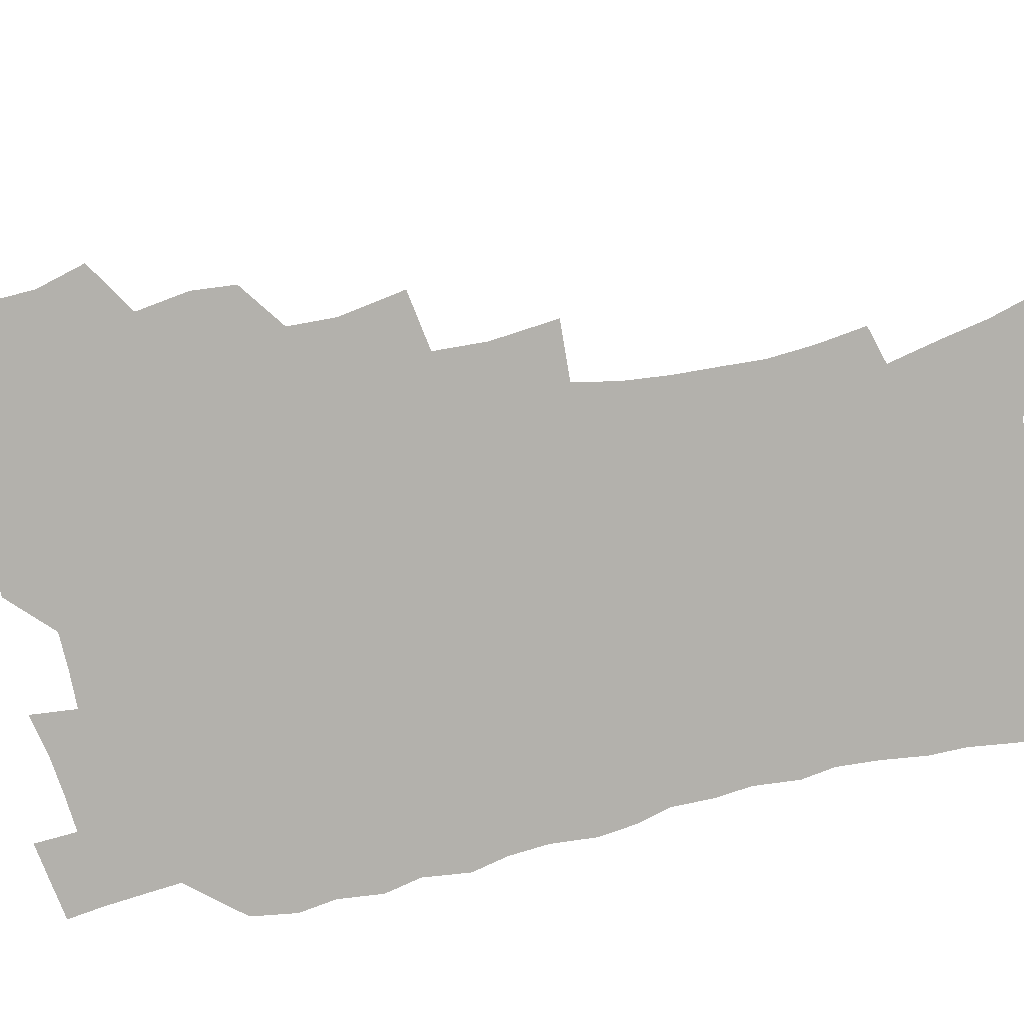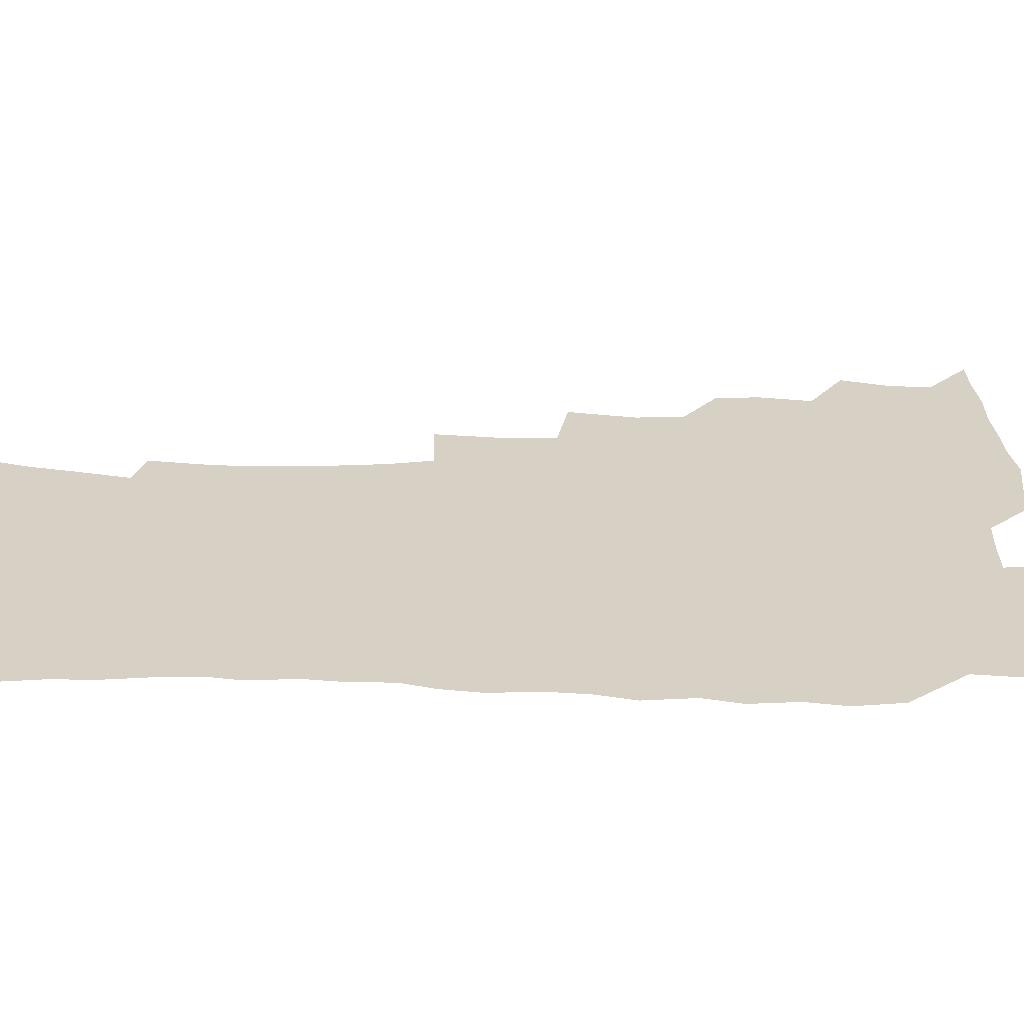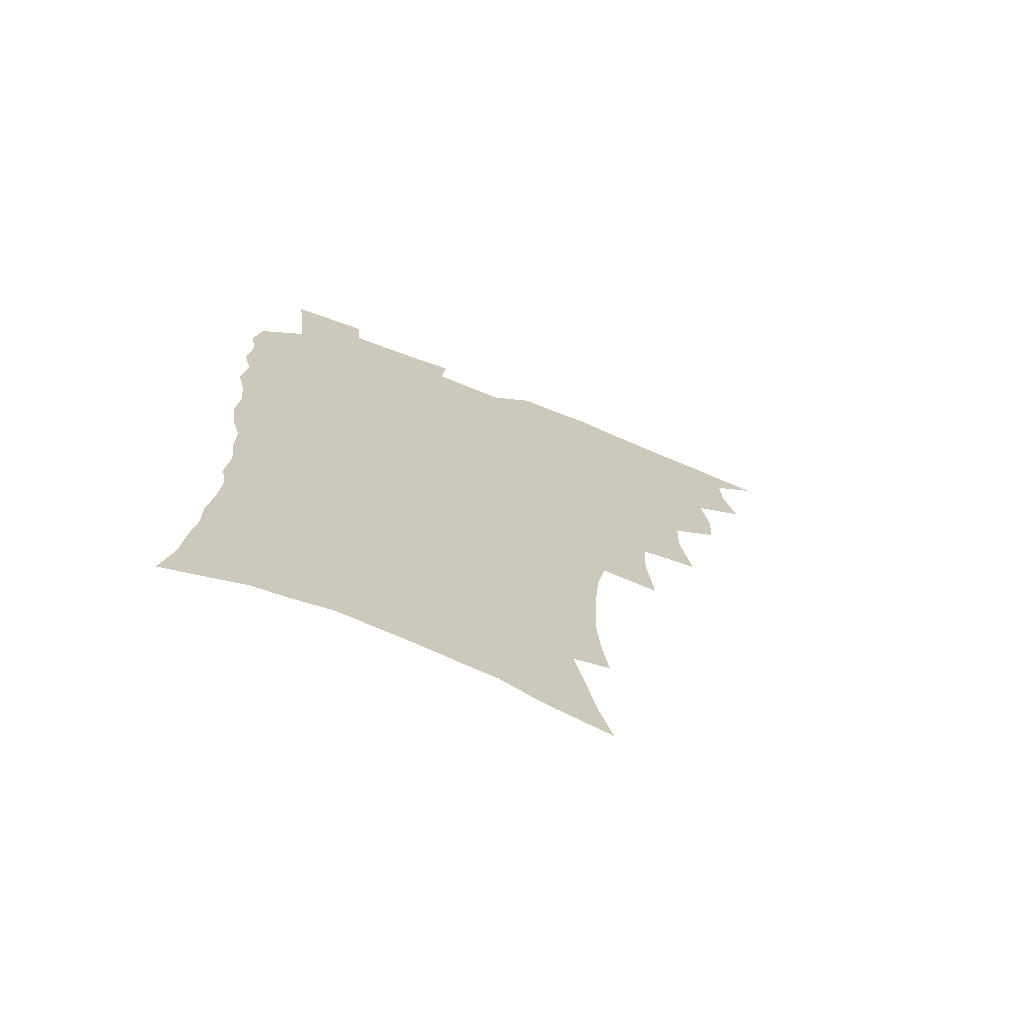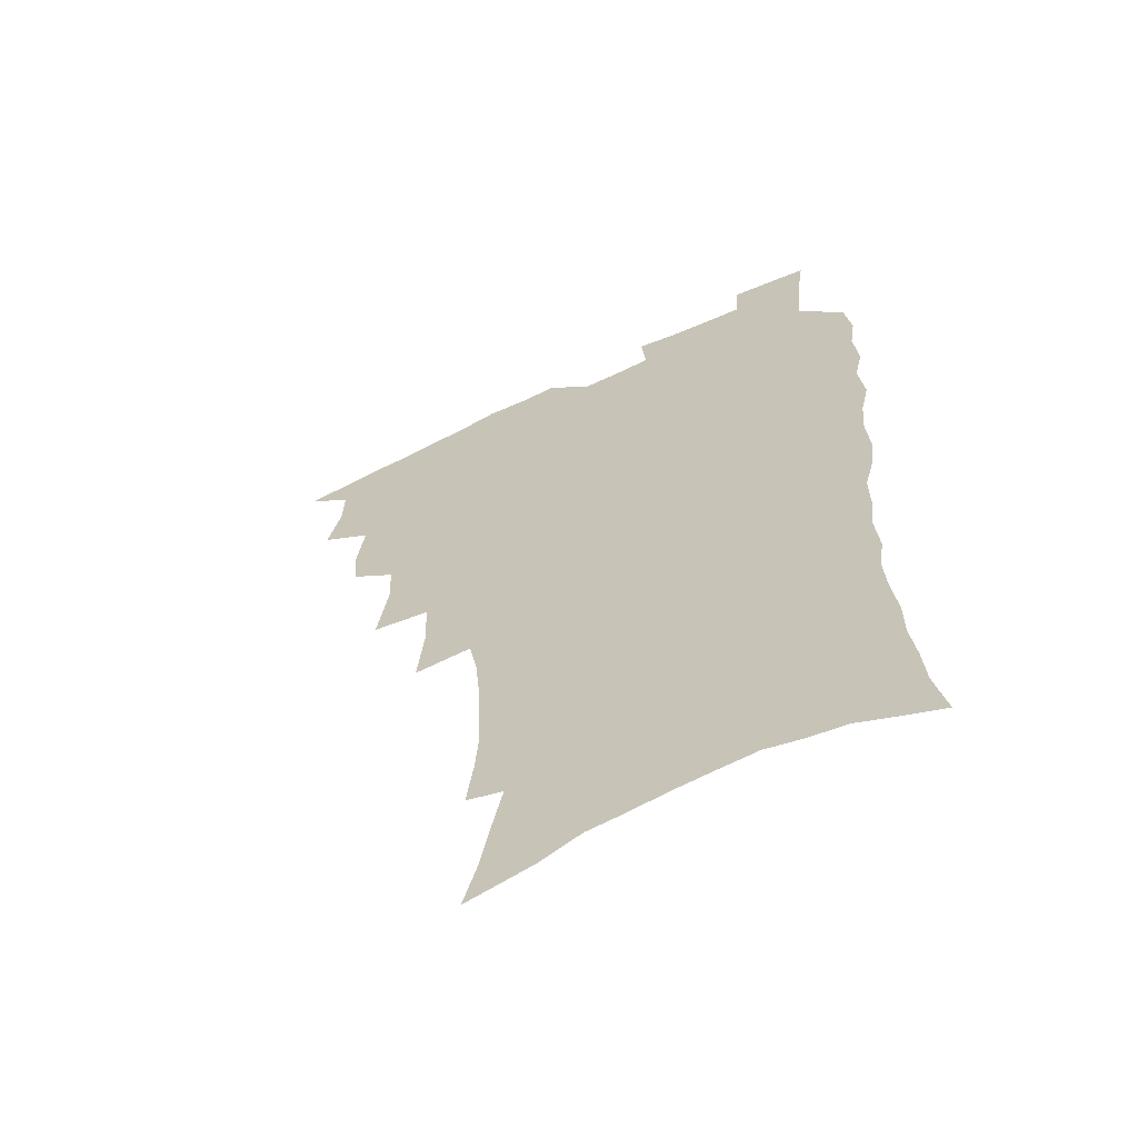
<metadata>
{"format":"obj","ext":"obj","renderer":"f3d","projection":"perspective","resolution":1024,"background":"white","views":[{"elev":-79.1,"azim":-77.8,"up":"+Z"},{"elev":27.0,"azim":91.4,"up":"+Z"},{"elev":-71.3,"azim":158.0,"up":"+Y"},{"elev":-62.6,"azim":25.9,"up":"+Y"}]}
</metadata>
<code>
v 465.8 521.8 0
v 477.5 472.4 0
v 482.7 491.2 0
v 483.2 506.8 0
v 481.4 522.7 0
v 495.7 423 0
v 494.4 439.5 0
v 497.4 459.7 0
v 499.5 477.1 0
v 500 492.7 0
v 499.1 507.6 0
v 496.4 524.7 0
v 509.6 366.6 0
v 514 391.9 0
v 513.4 410 0
v 515.7 430.4 0
v 513.6 445.5 0
v 512.6 460.5 0
v 516.3 479.1 0
v 515.7 493.7 0
v 514.2 508.6 0
v 512 524.9 0
v 530.6 317 0
v 533.2 342.7 0
v 532.4 362.8 0
v 531.6 381.7 0
v 532.4 401.1 0
v 530.7 416.2 0
v 531.6 433.9 0
v 531.7 449.8 0
v 531.8 465.5 0
v 531.1 480.2 0
v 530.4 494.9 0
v 528.9 509.9 0
v 526.7 526.6 0
v 555.5 213.9 0
v 558.1 232.8 0
v 559.5 250.4 0
v 558.7 265.6 0
v 558 283.5 0
v 556.3 301.2 0
v 553.1 318 0
v 550.4 335.3 0
v 548.8 352.8 0
v 548.7 372 0
v 547.1 387.5 0
v 546.9 404.5 0
v 546.9 420.9 0
v 547.6 437.4 0
v 547.4 452.4 0
v 548.3 467.6 0
v 546.8 481.6 0
v 545.1 496.1 0
v 543.6 510.8 0
v 541.3 527.9 0
v 556.7 154.6 0
v 561.9 172.6 0
v 565.3 189 0
v 569.9 209.7 0
v 573 229.9 0
v 572.4 244.5 0
v 572.9 261.8 0
v 571.2 276.2 0
v 571.3 296.5 0
v 568.5 310.3 0
v 566.7 327.5 0
v 564.1 342.2 0
v 564 360.6 0
v 563 376.9 0
v 562.9 393.9 0
v 562.2 409.1 0
v 563.5 426.1 0
v 562.3 439.8 0
v 563.4 455.5 0
v 562.4 468.9 0
v 561.3 482.6 0
v 560.2 496.7 0
v 557.9 512.9 0
v 555.4 530.5 0
v 569.5 157.4 0
v 576.5 179.6 0
v 581.5 200.7 0
v 585 221.4 0
v 585.9 238.5 0
v 586.1 255.2 0
v 584.8 269.3 0
v 584.3 286.7 0
v 583.4 303.8 0
v 581.5 318.5 0
v 580.6 335.8 0
v 579.4 351.4 0
v 577.2 364.3 0
v 576.8 380.7 0
v 577 397.4 0
v 577.8 414.5 0
v 577.1 428 0
v 576.7 441.8 0
v 577 456.5 0
v 576.1 469.8 0
v 575.8 483.4 0
v 574.6 497.3 0
v 572.3 513.8 0
v 571.2 529 0
v 583 160.5 0
v 592.3 189.2 0
v 596.5 211.2 0
v 597.2 227 0
v 597.6 243.5 0
v 597.3 259.5 0
v 596.7 275.1 0
v 595.8 291 0
v 594.9 307.2 0
v 594.5 325.7 0
v 592.9 339.3 0
v 591.5 353.3 0
v 591.2 369.9 0
v 590.4 384.6 0
v 590.6 398.7 0
v 590.7 414.8 0
v 590.2 428.4 0
v 590.2 442.8 0
v 590.7 457.3 0
v 590.2 470.6 0
v 589.6 484.1 0
v 588.5 498.5 0
v 586.9 513.9 0
v 585.4 529.5 0
v 598.6 166.9 0
v 606.1 195 0
v 608.5 214.9 0
v 609.3 232.3 0
v 609.1 246.9 0
v 608.4 261 0
v 608 278 0
v 607.5 295.1 0
v 606.7 310.3 0
v 606.2 328.2 0
v 605.2 341.8 0
v 604.6 357.4 0
v 603.8 371.3 0
v 602.8 382.3 0
v 603.3 399.6 0
v 603.9 416.5 0
v 603.6 429.9 0
v 604.2 445 0
v 603.9 457.8 0
v 603.7 471.1 0
v 603.3 484.5 0
v 603.3 498 0
v 601.8 513.2 0
v 613.1 168.2 0
v 618.6 196.6 0
v 620.2 217.3 0
v 620.6 233.3 0
v 620.5 249.9 0
v 620 264.7 0
v 619.6 281.9 0
v 618.9 295.3 0
v 618.3 313.3 0
v 617.9 328.8 0
v 617.3 343.5 0
v 617 358.5 0
v 616.9 374.2 0
v 616.8 387.8 0
v 616.5 402.1 0
v 616.7 417.5 0
v 616.6 430.4 0
v 617 445 0
v 617.4 458.4 0
v 617.7 471.5 0
v 617.6 484.4 0
v 617.1 498.4 0
v 616.4 512.9 0
v 628.4 170.4 0
v 631.1 196.1 0
v 631.8 215.7 0
v 632 234.4 0
v 631.8 250.6 0
v 631.4 266.2 0
v 630.9 282.3 0
v 630.4 297.4 0
v 630.2 311 0
v 629.5 329.9 0
v 629.4 341.9 0
v 629.1 358.8 0
v 629.2 373.3 0
v 629.2 388.4 0
v 629.2 402.2 0
v 629.3 417.1 0
v 629.6 431.1 0
v 629.9 444.8 0
v 630.3 458.1 0
v 630.6 471.4 0
v 631 484.3 0
v 631.2 497.8 0
v 630.6 513.2 0
v 629 530.8 0
v 643.6 171.6 0
v 643.8 198 0
v 643.6 217.5 0
v 643.6 232.8 0
v 643.4 249.1 0
v 642.9 265.9 0
v 642.4 282.1 0
v 641.8 299.9 0
v 641.7 312.4 0
v 641.1 329.6 0
v 641.3 343.5 0
v 641.3 357.7 0
v 641.5 372.7 0
v 641.6 387.3 0
v 641.9 401.6 0
v 642.1 415.9 0
v 642.5 430.4 0
v 642.8 444.1 0
v 643.4 457.3 0
v 644 470.6 0
v 644.5 484 0
v 645 497.6 0
v 645.4 511.7 0
v 645.1 527.4 0
v 658.6 172.6 0
v 656.6 196.4 0
v 655.8 214.8 0
v 655 232.5 0
v 655.6 245.6 0
v 654.2 265.2 0
v 654.8 278.1 0
v 653.5 297 0
v 653.2 312.6 0
v 653.2 327.5 0
v 653 343 0
v 653.2 357 0
v 654.5 369.9 0
v 654.7 384.6 0
v 654.9 399.3 0
v 655.3 413.1 0
v 655.1 429.7 0
v 655.6 443.6 0
v 656.5 456.9 0
v 657.2 470.3 0
v 658.1 483.4 0
v 658.8 496.8 0
v 659.5 510.8 0
v 660 525.7 0
v 673.5 169.1 0
v 669.7 193.6 0
v 668.8 210.7 0
v 668.3 226.9 0
v 667.3 244.4 0
v 666.5 261.1 0
v 666.2 276.6 0
v 665 294.9 0
v 665.2 309.3 0
v 666.6 322 0
v 666 338.6 0
v 667.2 351.7 0
v 666.9 368.2 0
v 667.1 383.2 0
v 667.7 397.5 0
v 667.7 412.9 0
v 669.4 426 0
v 670.4 439.7 0
v 670.2 454.9 0
v 670.7 468.8 0
v 671.9 482.2 0
v 672.6 496 0
v 673.7 510.1 0
v 674.7 524.4 0
v 675.7 540.8 0
v 687.5 167.3 0
v 683 190 0
v 682 206.3 0
v 680.5 224 0
v 680.3 239.2 0
v 678.7 257.5 0
v 677.9 274 0
v 677.8 289.5 0
v 678.9 302.9 0
v 678.1 320.3 0
v 679.1 334.1 0
v 679.2 349.7 0
v 680.1 363.9 0
v 680.6 378.9 0
v 682.1 392.8 0
v 682.5 407.8 0
v 684.2 421.5 0
v 683.6 437.9 0
v 685.2 451.3 0
v 685.1 466.4 0
v 685.2 481.4 0
v 686.4 494.9 0
v 687.9 508.6 0
v 689.3 523.1 0
v 690.6 538.5 0
v 703.2 160.4 0
v 697.9 183.2 0
v 695.6 201 0
v 695.2 216.4 0
v 693.2 234.1 0
v 692.6 250 0
v 691.8 266.4 0
v 691.9 281.7 0
v 691.6 297.7 0
v 691.3 313.8 0
v 693.4 326.9 0
v 694.6 341.4 0
v 693.6 358.4 0
v 697.2 370.7 0
v 697.2 386.7 0
v 696.4 403.3 0
v 698.9 417 0
v 698.6 433 0
v 699.8 447.6 0
v 700.1 462.8 0
v 699.6 478.5 0
v 701.2 492.4 0
v 702.6 507 0
v 704 521.6 0
v 706 536 0
v 718.4 154.1 0
v 714.2 174.5 0
v 713.2 190.1 0
v 711.2 206.8 0
v 711.3 221.2 0
v 709.3 238.4 0
v 708.4 254.4 0
v 710.5 267.2 0
v 709.1 284.6 0
v 710.7 298.8 0
v 710.6 315 0
v 714.2 327.6 0
v 716.1 342.3 0
v 714.9 360.2 0
v 716.2 375.4 0
v 719.5 389.5 0
v 717.5 407.8 0
v 720.7 421.8 0
v 719.1 439.3 0
v 721.3 453.7 0
v 718.8 471.4 0
f 4 5 1
f 8 9 2
f 2 9 3
f 9 10 3
f 3 10 4
f 10 11 4
f 4 11 5
f 11 12 5
f 15 16 6
f 6 16 7
f 16 17 7
f 7 17 8
f 17 18 8
f 8 18 9
f 18 19 9
f 9 19 10
f 19 20 10
f 10 20 11
f 20 21 11
f 11 21 12
f 21 22 12
f 25 26 13
f 13 26 14
f 26 27 14
f 14 27 15
f 27 28 15
f 15 28 16
f 28 29 16
f 16 29 17
f 29 30 17
f 17 30 18
f 30 31 18
f 18 31 19
f 31 32 19
f 19 32 20
f 32 33 20
f 20 33 21
f 33 34 21
f 21 34 22
f 34 35 22
f 42 43 23
f 23 43 24
f 43 44 24
f 24 44 25
f 44 45 25
f 25 45 26
f 45 46 26
f 26 46 27
f 46 47 27
f 27 47 28
f 47 48 28
f 28 48 29
f 48 49 29
f 29 49 30
f 49 50 30
f 30 50 31
f 50 51 31
f 31 51 32
f 51 52 32
f 32 52 33
f 52 53 33
f 33 53 34
f 53 54 34
f 34 54 35
f 54 55 35
f 59 60 36
f 36 60 37
f 60 61 37
f 37 61 38
f 61 62 38
f 38 62 39
f 62 63 39
f 39 63 40
f 63 64 40
f 40 64 41
f 64 65 41
f 41 65 42
f 65 66 42
f 42 66 43
f 66 67 43
f 43 67 44
f 67 68 44
f 44 68 45
f 68 69 45
f 45 69 46
f 69 70 46
f 46 70 47
f 70 71 47
f 47 71 48
f 71 72 48
f 48 72 49
f 72 73 49
f 49 73 50
f 73 74 50
f 50 74 51
f 74 75 51
f 51 75 52
f 75 76 52
f 52 76 53
f 76 77 53
f 53 77 54
f 77 78 54
f 54 78 55
f 78 79 55
f 56 80 57
f 80 81 57
f 57 81 58
f 81 82 58
f 58 82 59
f 82 83 59
f 59 83 60
f 83 84 60
f 60 84 61
f 84 85 61
f 61 85 62
f 85 86 62
f 62 86 63
f 86 87 63
f 63 87 64
f 87 88 64
f 64 88 65
f 88 89 65
f 65 89 66
f 89 90 66
f 66 90 67
f 90 91 67
f 67 91 68
f 91 92 68
f 68 92 69
f 92 93 69
f 69 93 70
f 93 94 70
f 70 94 71
f 94 95 71
f 71 95 72
f 95 96 72
f 72 96 73
f 96 97 73
f 73 97 74
f 97 98 74
f 74 98 75
f 98 99 75
f 75 99 76
f 99 100 76
f 76 100 77
f 100 101 77
f 77 101 78
f 101 102 78
f 78 102 79
f 102 103 79
f 80 104 81
f 104 105 81
f 81 105 82
f 105 106 82
f 82 106 83
f 106 107 83
f 83 107 84
f 107 108 84
f 84 108 85
f 108 109 85
f 85 109 86
f 109 110 86
f 86 110 87
f 110 111 87
f 87 111 88
f 111 112 88
f 88 112 89
f 112 113 89
f 89 113 90
f 113 114 90
f 90 114 91
f 114 115 91
f 91 115 92
f 115 116 92
f 92 116 93
f 116 117 93
f 93 117 94
f 117 118 94
f 94 118 95
f 118 119 95
f 95 119 96
f 119 120 96
f 96 120 97
f 120 121 97
f 97 121 98
f 121 122 98
f 98 122 99
f 122 123 99
f 99 123 100
f 123 124 100
f 100 124 101
f 124 125 101
f 101 125 102
f 125 126 102
f 102 126 103
f 126 127 103
f 104 128 105
f 128 129 105
f 105 129 106
f 129 130 106
f 106 130 107
f 130 131 107
f 107 131 108
f 131 132 108
f 108 132 109
f 132 133 109
f 109 133 110
f 133 134 110
f 110 134 111
f 134 135 111
f 111 135 112
f 135 136 112
f 112 136 113
f 136 137 113
f 113 137 114
f 137 138 114
f 114 138 115
f 138 139 115
f 115 139 116
f 139 140 116
f 116 140 117
f 140 141 117
f 117 141 118
f 141 142 118
f 118 142 119
f 142 143 119
f 119 143 120
f 143 144 120
f 120 144 121
f 144 145 121
f 121 145 122
f 145 146 122
f 122 146 123
f 146 147 123
f 123 147 124
f 147 148 124
f 124 148 125
f 148 149 125
f 125 149 126
f 149 150 126
f 126 150 127
f 128 151 129
f 151 152 129
f 129 152 130
f 152 153 130
f 130 153 131
f 153 154 131
f 131 154 132
f 154 155 132
f 132 155 133
f 155 156 133
f 133 156 134
f 156 157 134
f 134 157 135
f 157 158 135
f 135 158 136
f 158 159 136
f 136 159 137
f 159 160 137
f 137 160 138
f 160 161 138
f 138 161 139
f 161 162 139
f 139 162 140
f 162 163 140
f 140 163 141
f 163 164 141
f 141 164 142
f 164 165 142
f 142 165 143
f 165 166 143
f 143 166 144
f 166 167 144
f 144 167 145
f 167 168 145
f 145 168 146
f 168 169 146
f 146 169 147
f 169 170 147
f 147 170 148
f 170 171 148
f 148 171 149
f 171 172 149
f 149 172 150
f 172 173 150
f 151 174 152
f 174 175 152
f 152 175 153
f 175 176 153
f 153 176 154
f 176 177 154
f 154 177 155
f 177 178 155
f 155 178 156
f 178 179 156
f 156 179 157
f 179 180 157
f 157 180 158
f 180 181 158
f 158 181 159
f 181 182 159
f 159 182 160
f 182 183 160
f 160 183 161
f 183 184 161
f 161 184 162
f 184 185 162
f 162 185 163
f 185 186 163
f 163 186 164
f 186 187 164
f 164 187 165
f 187 188 165
f 165 188 166
f 188 189 166
f 166 189 167
f 189 190 167
f 167 190 168
f 190 191 168
f 168 191 169
f 191 192 169
f 169 192 170
f 192 193 170
f 170 193 171
f 193 194 171
f 171 194 172
f 194 195 172
f 172 195 173
f 195 196 173
f 174 198 175
f 198 199 175
f 175 199 176
f 199 200 176
f 176 200 177
f 200 201 177
f 177 201 178
f 201 202 178
f 178 202 179
f 202 203 179
f 179 203 180
f 203 204 180
f 180 204 181
f 204 205 181
f 181 205 182
f 205 206 182
f 182 206 183
f 206 207 183
f 183 207 184
f 207 208 184
f 184 208 185
f 208 209 185
f 185 209 186
f 209 210 186
f 186 210 187
f 210 211 187
f 187 211 188
f 211 212 188
f 188 212 189
f 212 213 189
f 189 213 190
f 213 214 190
f 190 214 191
f 214 215 191
f 191 215 192
f 215 216 192
f 192 216 193
f 216 217 193
f 193 217 194
f 217 218 194
f 194 218 195
f 218 219 195
f 195 219 196
f 219 220 196
f 196 220 197
f 220 221 197
f 198 222 199
f 222 223 199
f 199 223 200
f 223 224 200
f 200 224 201
f 224 225 201
f 201 225 202
f 225 226 202
f 202 226 203
f 226 227 203
f 203 227 204
f 227 228 204
f 204 228 205
f 228 229 205
f 205 229 206
f 229 230 206
f 206 230 207
f 230 231 207
f 207 231 208
f 231 232 208
f 208 232 209
f 232 233 209
f 209 233 210
f 233 234 210
f 210 234 211
f 234 235 211
f 211 235 212
f 235 236 212
f 212 236 213
f 236 237 213
f 213 237 214
f 237 238 214
f 214 238 215
f 238 239 215
f 215 239 216
f 239 240 216
f 216 240 217
f 240 241 217
f 217 241 218
f 241 242 218
f 218 242 219
f 242 243 219
f 219 243 220
f 243 244 220
f 220 244 221
f 244 245 221
f 222 246 223
f 246 247 223
f 223 247 224
f 247 248 224
f 224 248 225
f 248 249 225
f 225 249 226
f 249 250 226
f 226 250 227
f 250 251 227
f 227 251 228
f 251 252 228
f 228 252 229
f 252 253 229
f 229 253 230
f 253 254 230
f 230 254 231
f 254 255 231
f 231 255 232
f 255 256 232
f 232 256 233
f 256 257 233
f 233 257 234
f 257 258 234
f 234 258 235
f 258 259 235
f 235 259 236
f 259 260 236
f 236 260 237
f 260 261 237
f 237 261 238
f 261 262 238
f 238 262 239
f 262 263 239
f 239 263 240
f 263 264 240
f 240 264 241
f 264 265 241
f 241 265 242
f 265 266 242
f 242 266 243
f 266 267 243
f 243 267 244
f 267 268 244
f 244 268 245
f 268 269 245
f 246 271 247
f 271 272 247
f 247 272 248
f 272 273 248
f 248 273 249
f 273 274 249
f 249 274 250
f 274 275 250
f 250 275 251
f 275 276 251
f 251 276 252
f 276 277 252
f 252 277 253
f 277 278 253
f 253 278 254
f 278 279 254
f 254 279 255
f 279 280 255
f 255 280 256
f 280 281 256
f 256 281 257
f 281 282 257
f 257 282 258
f 282 283 258
f 258 283 259
f 283 284 259
f 259 284 260
f 284 285 260
f 260 285 261
f 285 286 261
f 261 286 262
f 286 287 262
f 262 287 263
f 287 288 263
f 263 288 264
f 288 289 264
f 264 289 265
f 289 290 265
f 265 290 266
f 290 291 266
f 266 291 267
f 291 292 267
f 267 292 268
f 292 293 268
f 268 293 269
f 293 294 269
f 269 294 270
f 294 295 270
f 271 296 272
f 296 297 272
f 272 297 273
f 297 298 273
f 273 298 274
f 298 299 274
f 274 299 275
f 299 300 275
f 275 300 276
f 300 301 276
f 276 301 277
f 301 302 277
f 277 302 278
f 302 303 278
f 278 303 279
f 303 304 279
f 279 304 280
f 304 305 280
f 280 305 281
f 305 306 281
f 281 306 282
f 306 307 282
f 282 307 283
f 307 308 283
f 283 308 284
f 308 309 284
f 284 309 285
f 309 310 285
f 285 310 286
f 310 311 286
f 286 311 287
f 311 312 287
f 287 312 288
f 312 313 288
f 288 313 289
f 313 314 289
f 289 314 290
f 314 315 290
f 290 315 291
f 315 316 291
f 291 316 292
f 316 317 292
f 292 317 293
f 317 318 293
f 293 318 294
f 318 319 294
f 294 319 295
f 319 320 295
f 296 321 297
f 321 322 297
f 297 322 298
f 322 323 298
f 298 323 299
f 323 324 299
f 299 324 300
f 324 325 300
f 300 325 301
f 325 326 301
f 301 326 302
f 326 327 302
f 302 327 303
f 327 328 303
f 303 328 304
f 328 329 304
f 304 329 305
f 329 330 305
f 305 330 306
f 330 331 306
f 306 331 307
f 331 332 307
f 307 332 308
f 332 333 308
f 308 333 309
f 333 334 309
f 309 334 310
f 334 335 310
f 310 335 311
f 335 336 311
f 311 336 312
f 336 337 312
f 312 337 313
f 337 338 313
f 313 338 314
f 338 339 314
f 314 339 315
f 339 340 315
f 315 340 316
f 340 341 316
f 316 341 317

</code>
